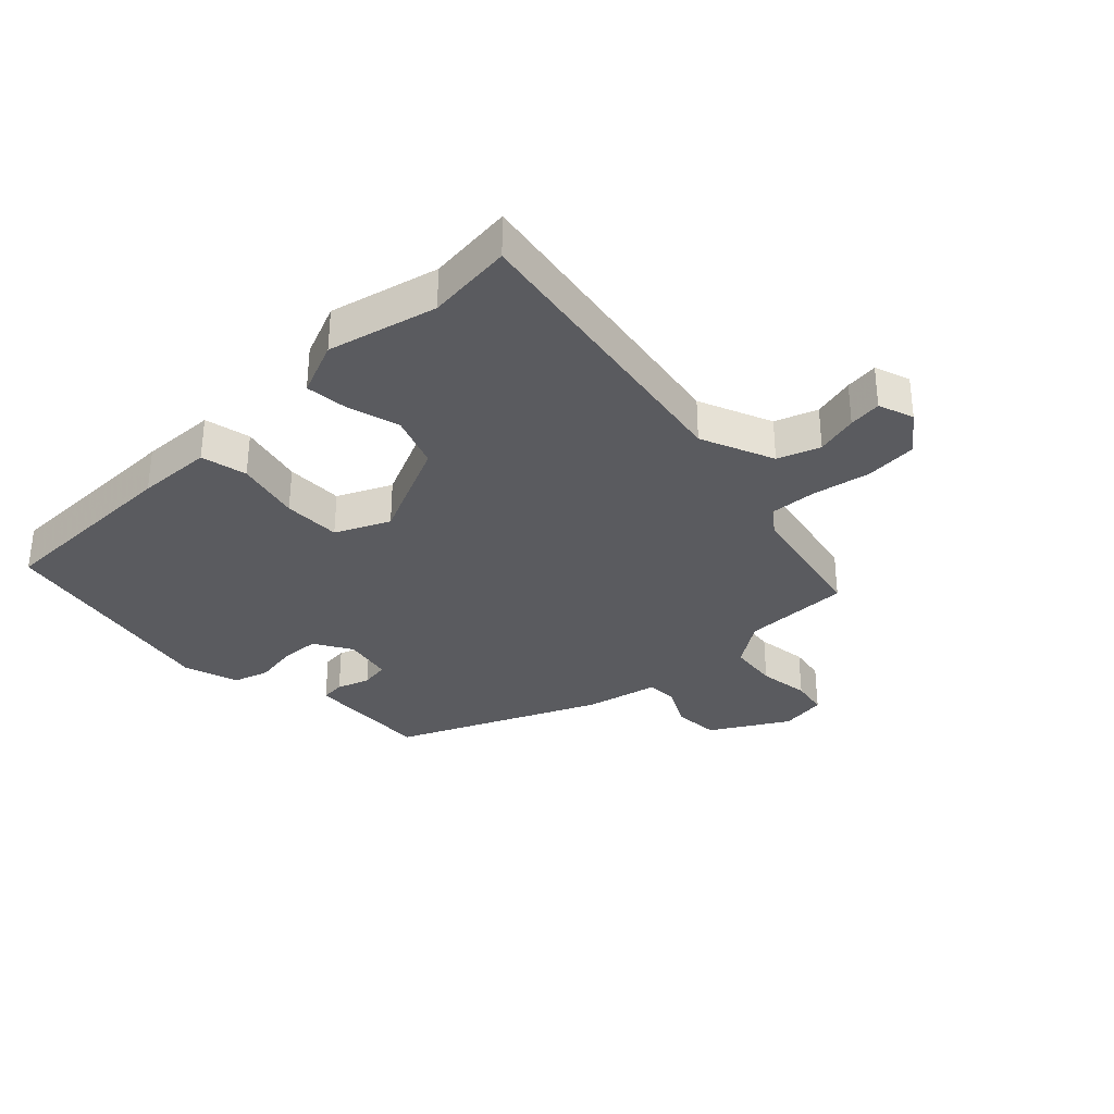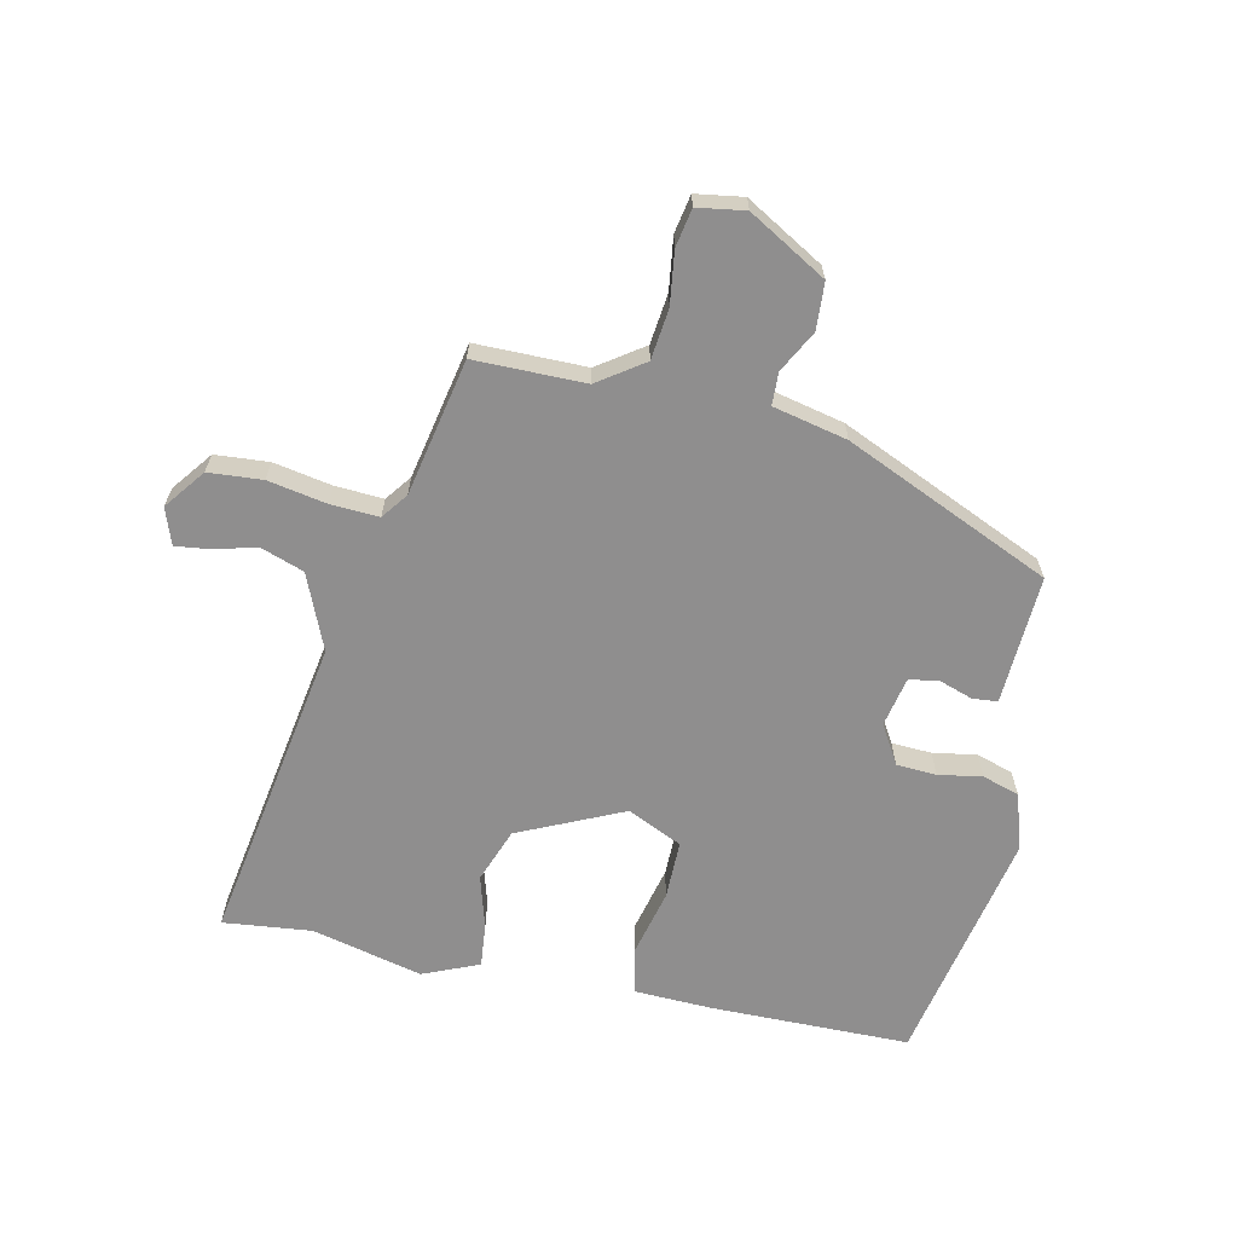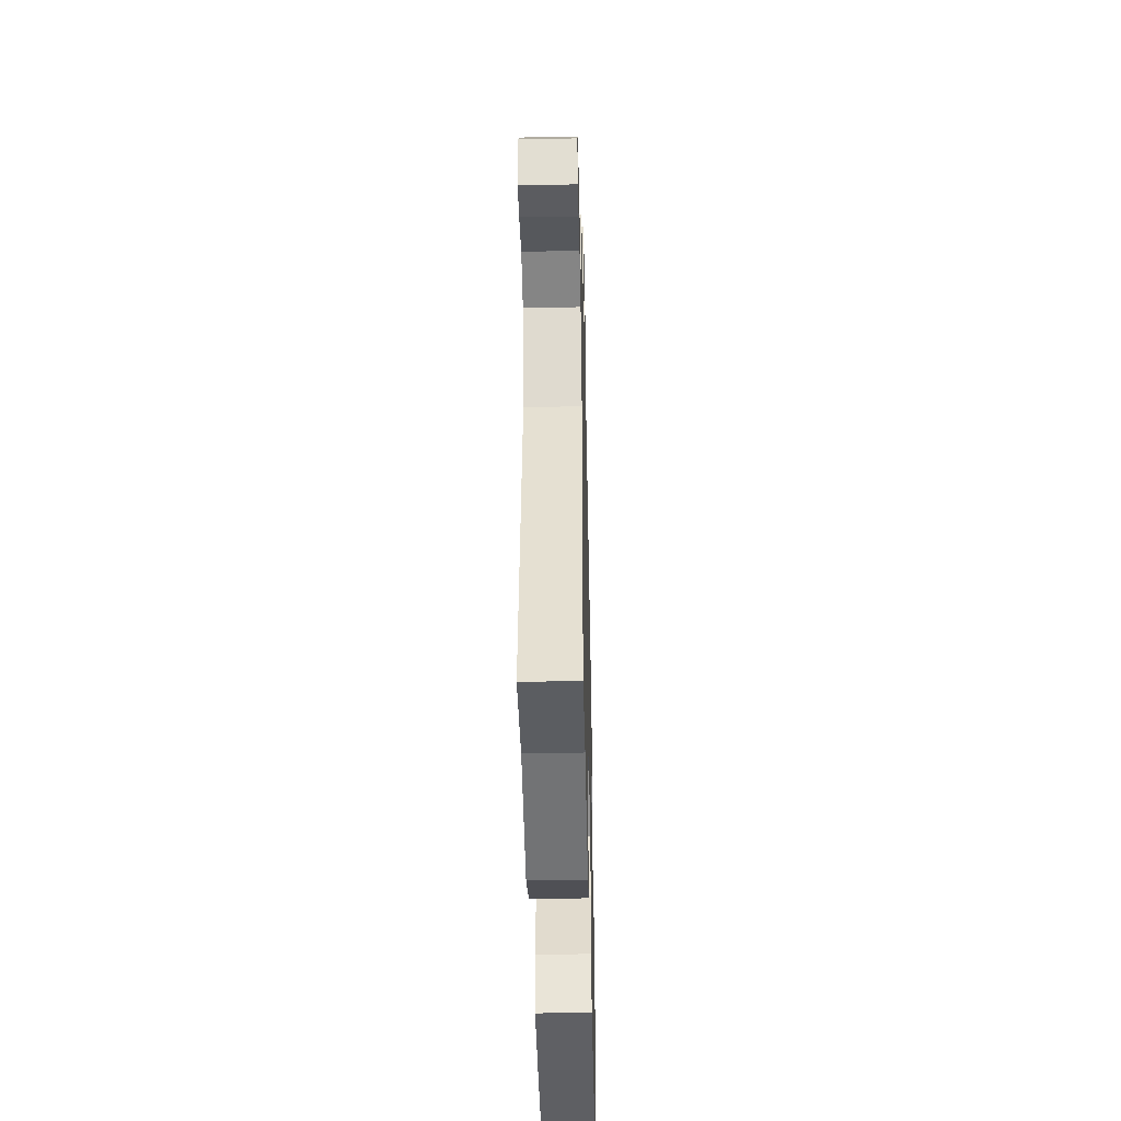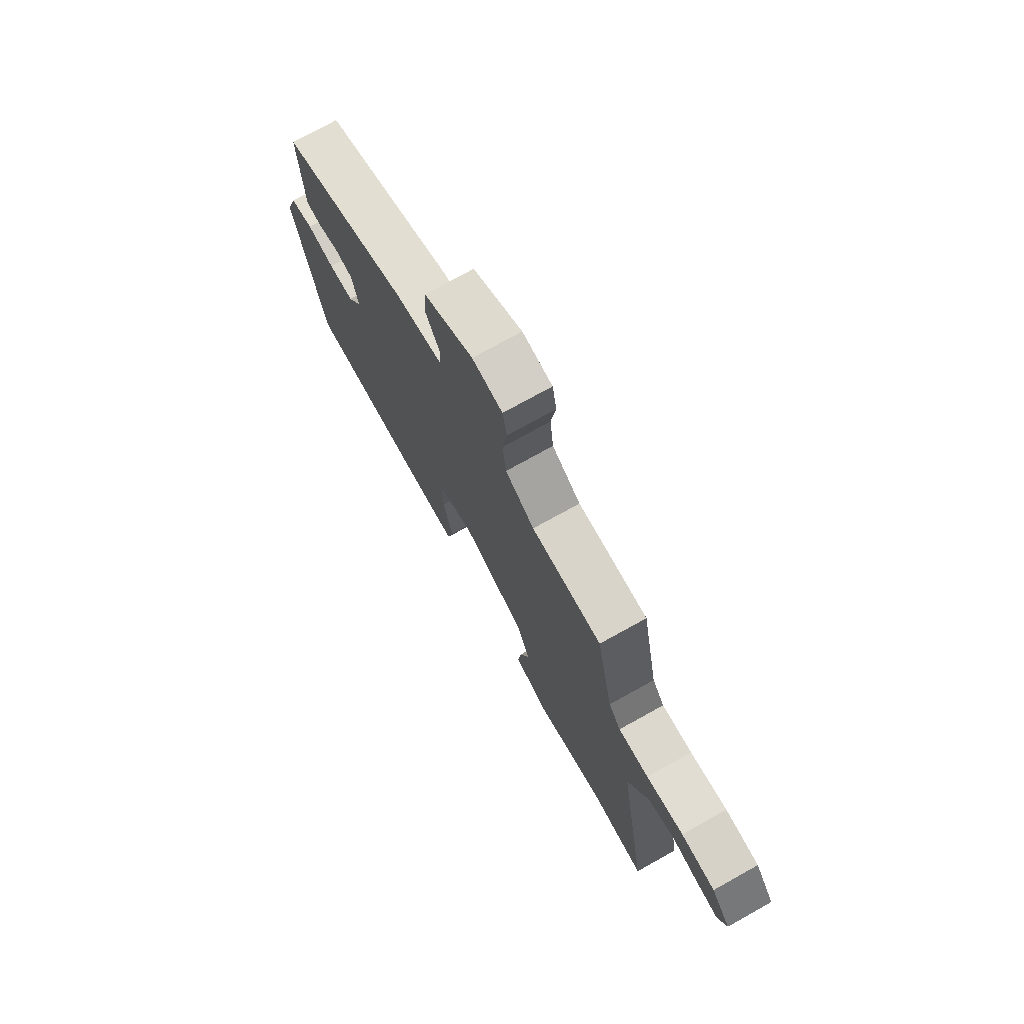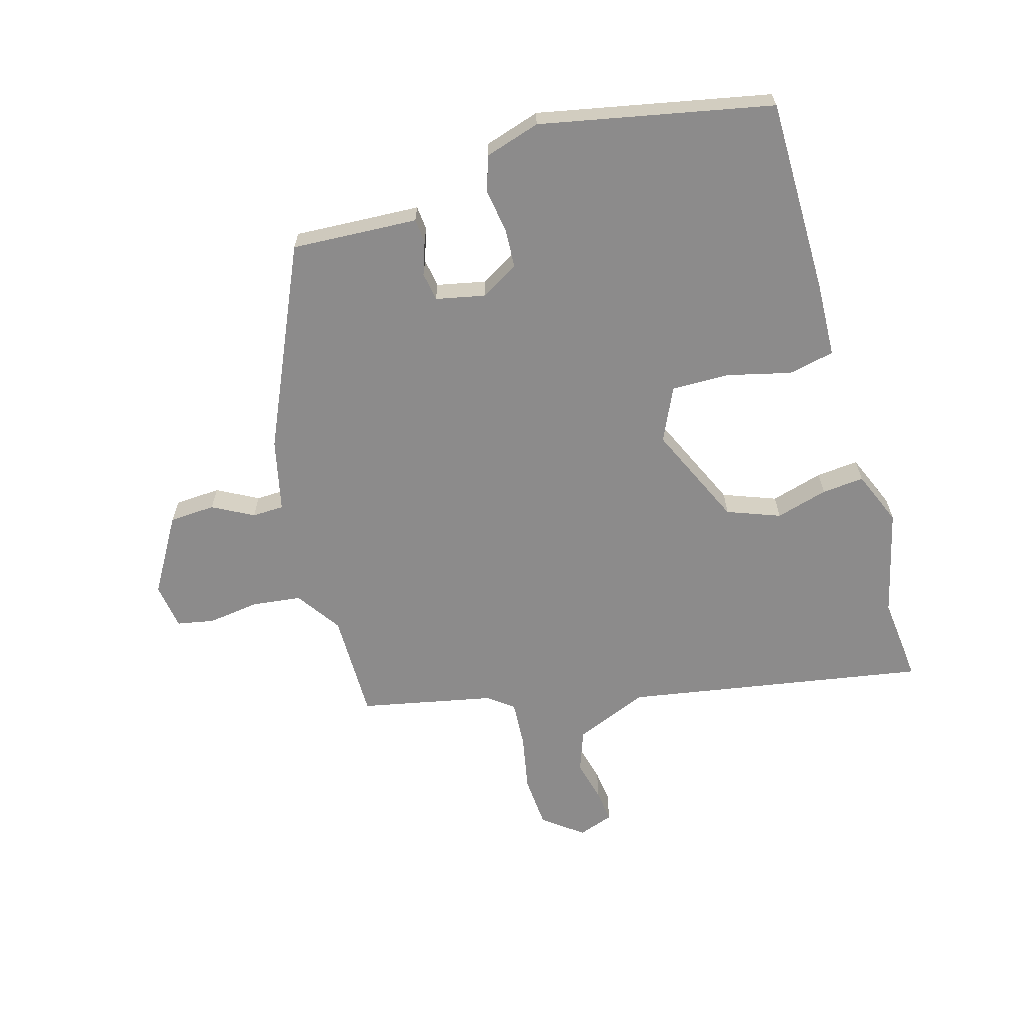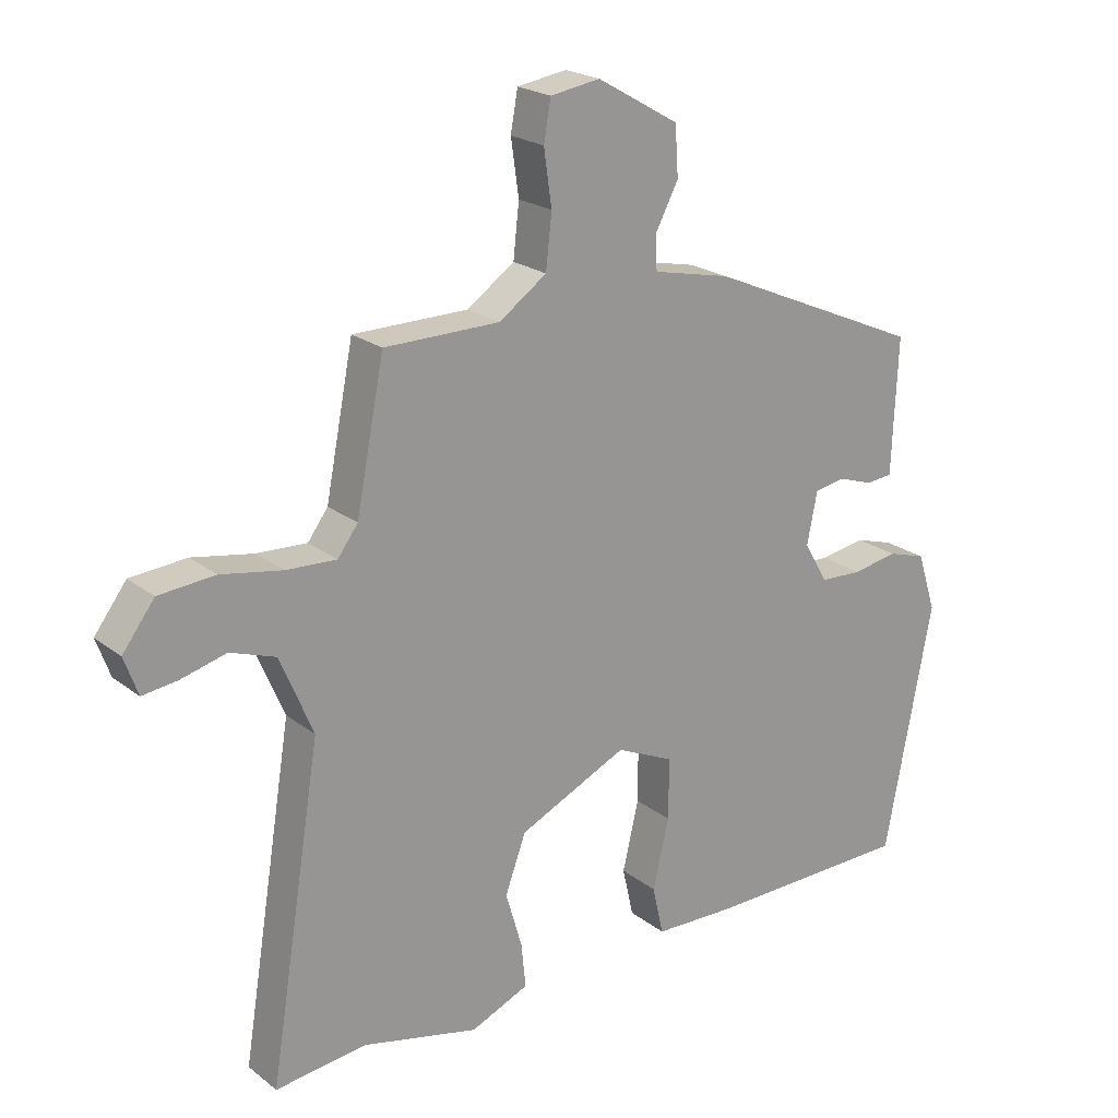
<metadata>
{"format":"obj","ext":"obj","renderer":"f3d","projection":"perspective","resolution":1024,"background":"white","views":[{"elev":-32.9,"azim":-136.4,"up":"+Y"},{"elev":-65.0,"azim":-12.5,"up":"+Y"},{"elev":-42.5,"azim":-88.7,"up":"+Z"},{"elev":74.6,"azim":-119.1,"up":"+Z"},{"elev":-64.0,"azim":105.5,"up":"+Y"},{"elev":21.6,"azim":-37.0,"up":"+Z"}]}
</metadata>
<code>
v 0.456 0.07 0.323
v 0.45 0.07 0.189
v 0.447 0.07 0.116
v 0.407 0.07 0.112
v 0.353 0.07 0.13
v 0.306 0.07 0.122
v 0.29 0.07 0.042
v 0.327 0.07 -0.02
v 0.391 0.07 -0.023
v 0.461 0.07 -0.011
v 0.52 0.07 -0.029
v 0.549 0.07 -0.119
v 0.476 0.07 -0.499
v 0.157 0.07 -0.503
v 0.033 0.07 -0.499
v 0.016 0.07 -0.424
v 0.041 0.07 -0.318
v 0.041 0.07 -0.224
v -0.047 0.07 -0.184
v -0.213 0.07 -0.261
v -0.245 0.07 -0.348
v -0.22 0.07 -0.433
v -0.213 0.07 -0.502
v -0.302 0.07 -0.54
v -0.48 0.07 -0.498
v -0.621 0.07 -0.514
v -0.541 0.07 -0.019
v -0.592 0.07 0.101
v -0.661 0.07 0.125
v -0.73 0.07 0.107
v -0.784 0.07 0.1
v -0.805 0.07 0.158
v -0.756 0.07 0.223
v -0.67 0.07 0.23
v -0.576 0.07 0.213
v -0.499 0.07 0.209
v -0.468 0.07 0.251
v -0.425 0.07 0.47
v -0.248 0.07 0.471
v -0.175 0.07 0.522
v -0.166 0.07 0.603
v -0.178 0.07 0.687
v -0.167 0.07 0.748
v -0.091 0.07 0.76
v 0.034 0.07 0.688
v 0.039 0.07 0.613
v 0.004 0.07 0.546
v 0.006 0.07 0.494
v 0.125 0.07 0.468
v 0.456 0 0.323
v 0.45 0 0.189
v 0.447 0 0.116
v 0.407 0 0.112
v 0.353 0 0.13
v 0.306 0 0.122
v 0.29 0 0.042
v 0.327 0 -0.02
v 0.391 0 -0.023
v 0.461 0 -0.011
v 0.52 0 -0.029
v 0.549 0 -0.119
v 0.476 0 -0.499
v 0.157 0 -0.503
v 0.033 0 -0.499
v 0.016 0 -0.424
v 0.041 0 -0.318
v 0.041 0 -0.224
v -0.047 0 -0.184
v -0.213 0 -0.261
v -0.245 0 -0.348
v -0.22 0 -0.433
v -0.213 0 -0.502
v -0.302 0 -0.54
v -0.48 0 -0.498
v -0.621 0 -0.514
v -0.541 0 -0.019
v -0.592 0 0.101
v -0.661 0 0.125
v -0.73 0 0.107
v -0.784 0 0.1
v -0.805 0 0.158
v -0.756 0 0.223
v -0.67 0 0.23
v -0.576 0 0.213
v -0.499 0 0.209
v -0.468 0 0.251
v -0.425 0 0.47
v -0.248 0 0.471
v -0.175 0 0.522
v -0.166 0 0.603
v -0.178 0 0.687
v -0.167 0 0.748
v -0.091 0 0.76
v 0.034 0 0.688
v 0.039 0 0.613
v 0.004 0 0.546
v 0.006 0 0.494
v 0.125 0 0.468
f 48 49 1 2
f 45 46 47
f 44 45 47
f 43 44 47
f 42 43 47
f 41 42 47
f 40 41 47 48
f 3 4 5
f 2 3 5
f 48 2 5
f 40 48 5
f 39 40 5
f 39 5 6
f 38 39 6
f 37 38 6
f 33 34 35
f 32 33 35
f 31 32 35
f 30 31 35
f 29 30 35
f 28 29 35 36
f 27 28 36
f 27 36 37
f 26 27 37
f 25 26 37
f 24 25 37
f 23 24 37
f 22 23 37
f 21 22 37
f 15 16 17
f 14 15 17
f 13 14 17
f 12 13 17
f 11 12 17
f 10 11 17
f 9 10 17
f 8 9 17 18
f 7 8 18 19
f 7 19 20
f 6 7 20
f 37 6 20
f 20 21 37
f 51 50 98 97
f 96 95 94
f 96 94 93
f 96 93 92
f 96 92 91
f 96 91 90
f 97 96 90 89
f 54 53 52
f 54 52 51
f 54 51 97
f 54 97 89
f 54 89 88
f 55 54 88
f 55 88 87
f 55 87 86
f 84 83 82
f 84 82 81
f 84 81 80
f 84 80 79
f 84 79 78
f 85 84 78 77
f 85 77 76
f 86 85 76
f 86 76 75
f 86 75 74
f 86 74 73
f 86 73 72
f 86 72 71
f 86 71 70
f 66 65 64
f 66 64 63
f 66 63 62
f 66 62 61
f 66 61 60
f 66 60 59
f 66 59 58
f 67 66 58 57
f 68 67 57 56
f 69 68 56
f 69 56 55
f 69 55 86
f 86 70 69
f 1 50 51 2
f 2 51 52 3
f 3 52 53 4
f 4 53 54 5
f 5 54 55 6
f 6 55 56 7
f 7 56 57 8
f 8 57 58 9
f 9 58 59 10
f 10 59 60 11
f 11 60 61 12
f 12 61 62 13
f 13 62 63 14
f 14 63 64 15
f 15 64 65 16
f 16 65 66 17
f 17 66 67 18
f 18 67 68 19
f 19 68 69 20
f 20 69 70 21
f 21 70 71 22
f 22 71 72 23
f 23 72 73 24
f 24 73 74 25
f 25 74 75 26
f 26 75 76 27
f 27 76 77 28
f 28 77 78 29
f 29 78 79 30
f 30 79 80 31
f 31 80 81 32
f 32 81 82 33
f 33 82 83 34
f 34 83 84 35
f 35 84 85 36
f 36 85 86 37
f 37 86 87 38
f 38 87 88 39
f 39 88 89 40
f 40 89 90 41
f 41 90 91 42
f 42 91 92 43
f 43 92 93 44
f 44 93 94 45
f 45 94 95 46
f 46 95 96 47
f 47 96 97 48
f 48 97 98 49
f 49 98 50 1

</code>
